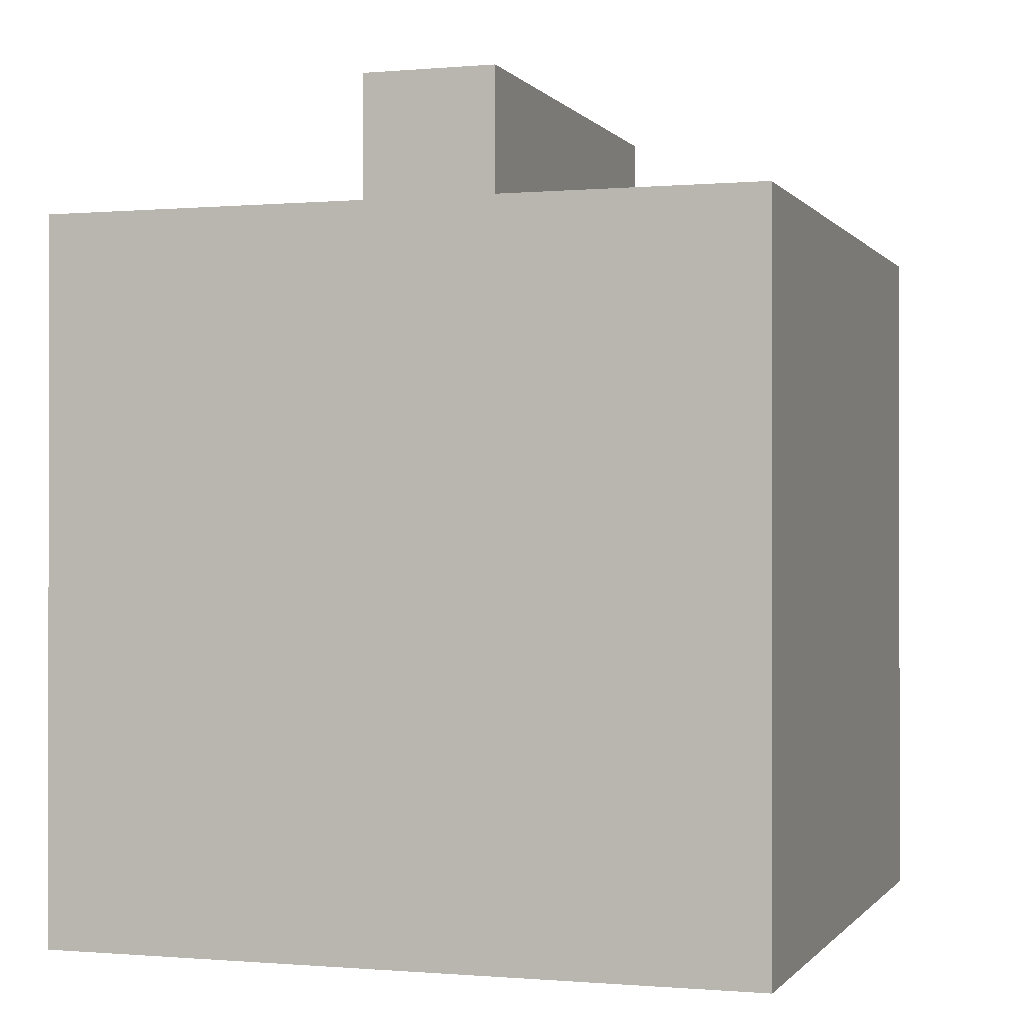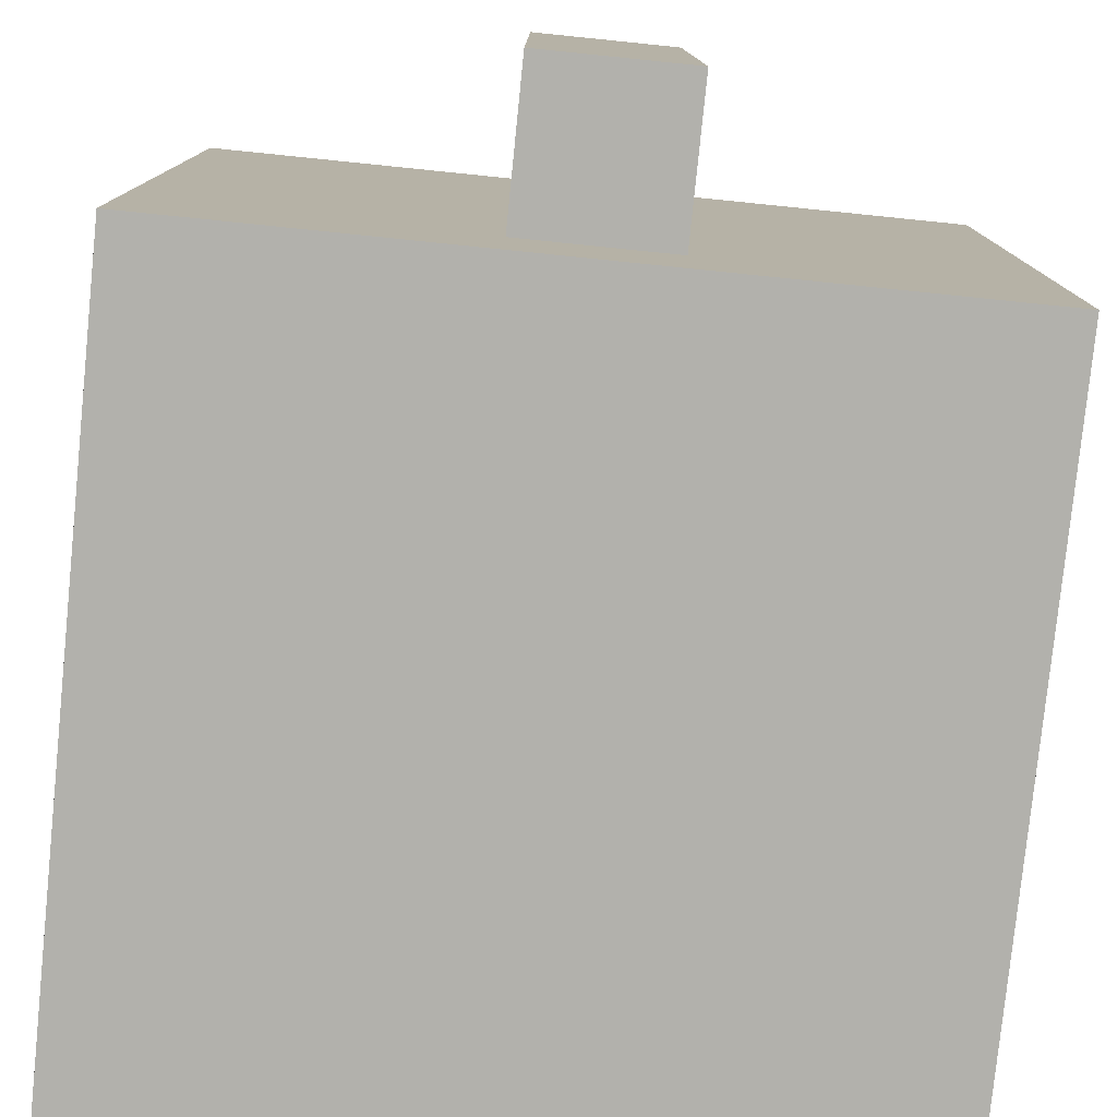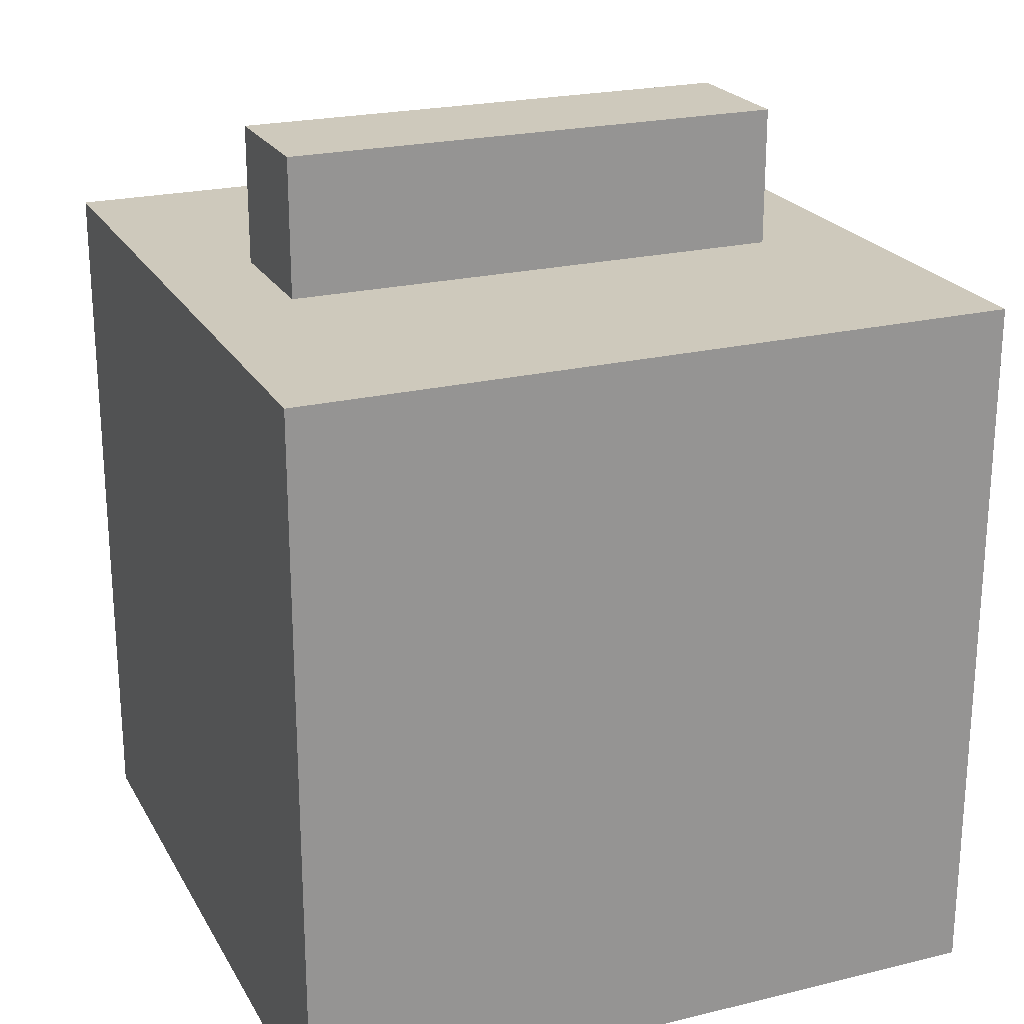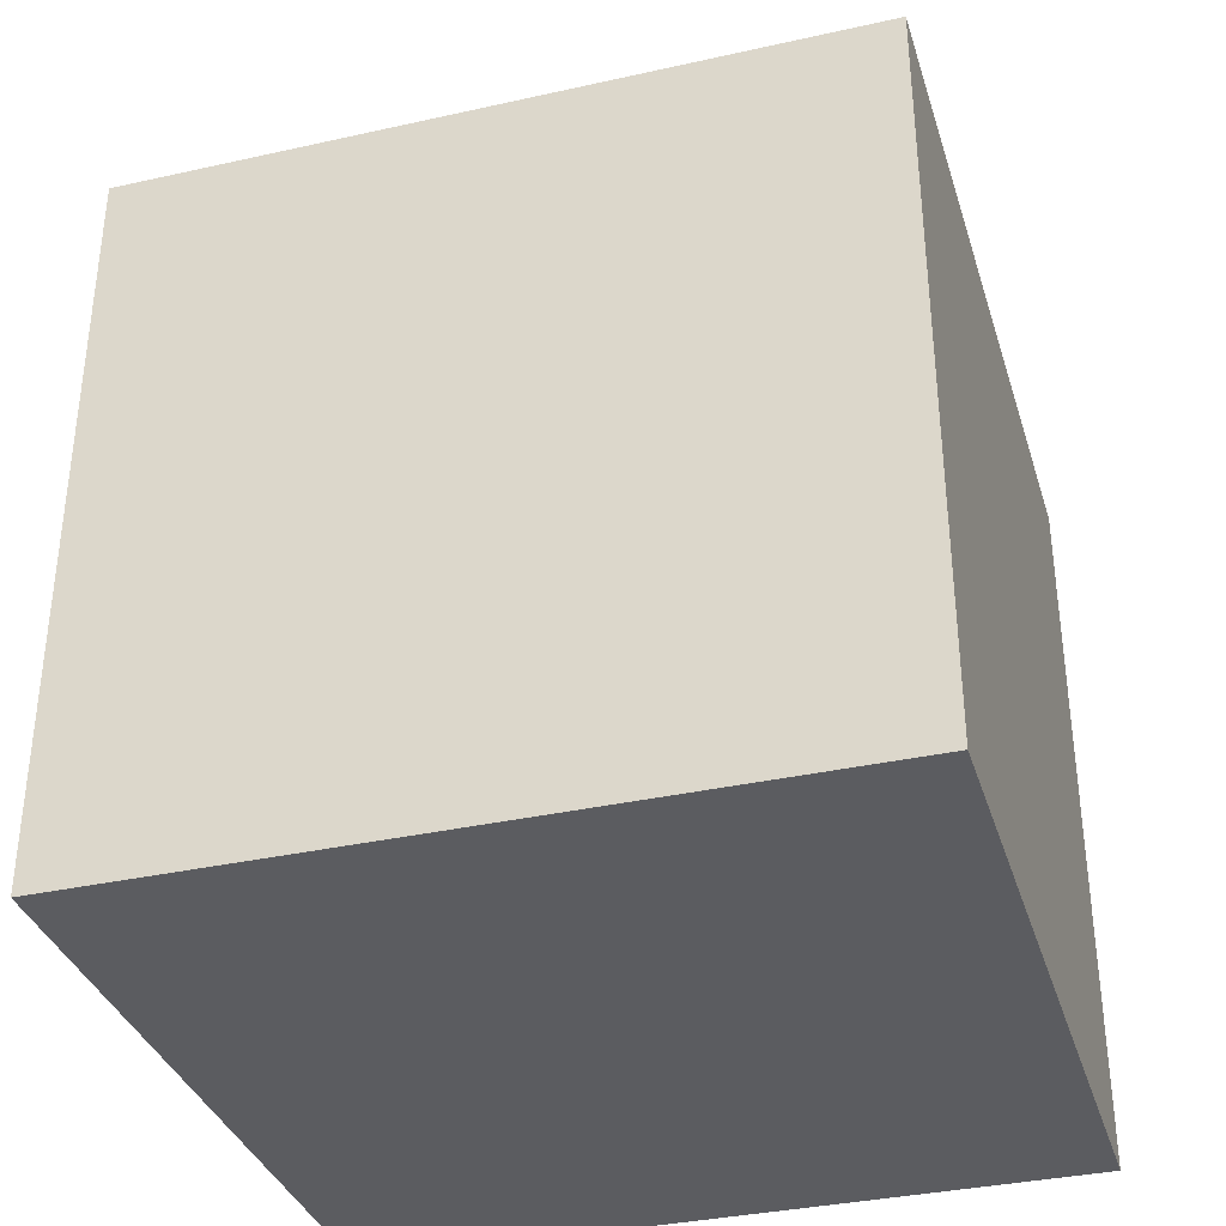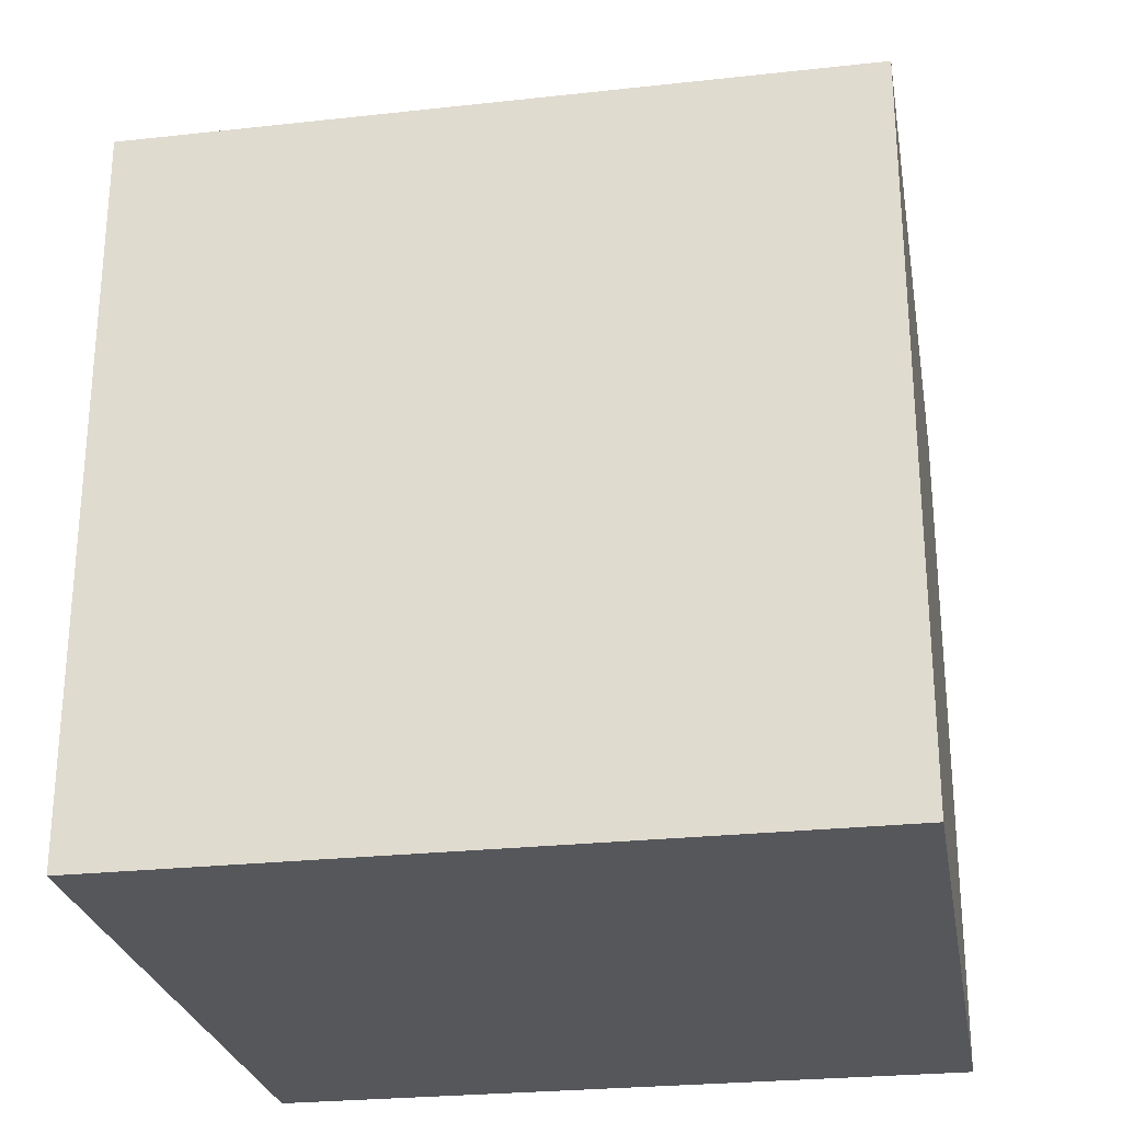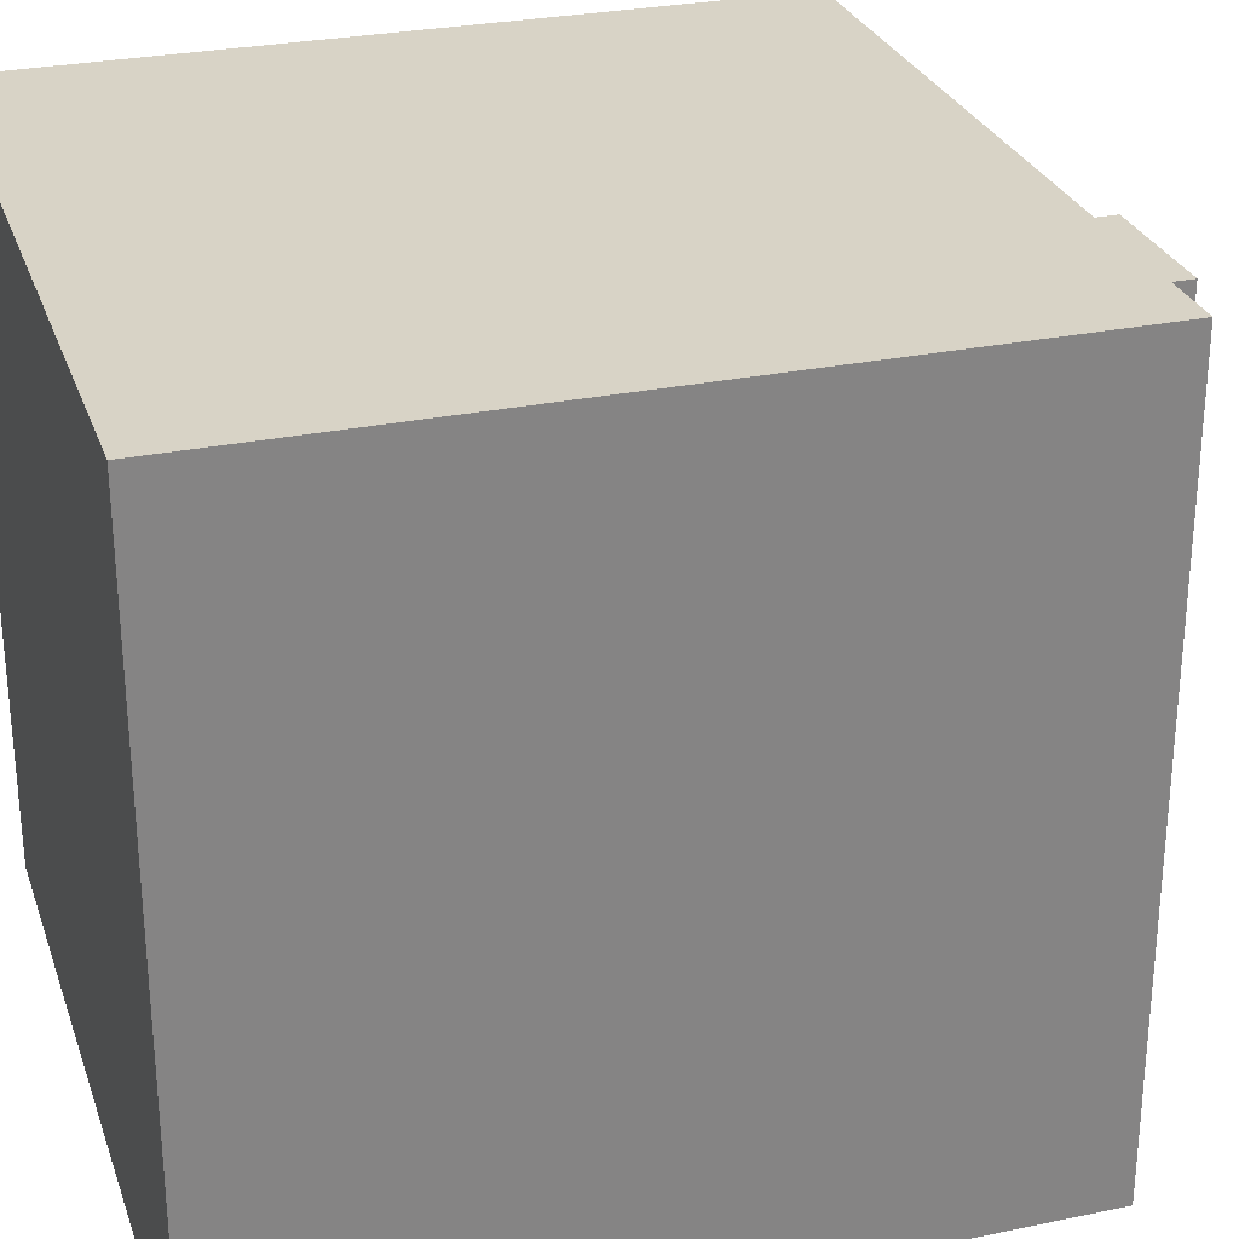
<metadata>
{"format":"obj","ext":"obj","renderer":"f3d","projection":"perspective","resolution":1024,"background":"white","views":[{"elev":-0.5,"azim":-161.9,"up":"+Y"},{"elev":-78.9,"azim":174.2,"up":"+Z"},{"elev":22.5,"azim":-112.7,"up":"+Y"},{"elev":-35.2,"azim":106.5,"up":"+Y"},{"elev":-26.4,"azim":-80.2,"up":"+Y"},{"elev":28.2,"azim":72.6,"up":"+Z"}]}
</metadata>
<code>
g Mesh (24)
v 0.4425 -0.433 -0.8825
v 0.4425 -0.433 0.0025
v 0.4425 0.452 0.0025
v 0.4425 0.452 -0.8825
v -0.4425 -0.433 -0.8825
v 0.4425 -0.433 -0.8825
v 0.4425 0.452 -0.8825
v -0.4425 0.452 -0.8825
v -0.4425 0.452 -0.8825
v 0.4425 0.452 -0.8825
v 0.4425 0.452 0.0025
v -0.4425 0.452 0.0025
v -0.4425 0.452 0.0025
v 0.4425 0.452 0.0025
v 0.4425 -0.433 0.0025
v -0.4425 -0.433 0.0025
v -0.4425 -0.433 0.0025
v 0.4425 -0.433 0.0025
v 0.4425 -0.433 -0.8825
v -0.4425 -0.433 -0.8825
v -0.4425 -0.433 -0.8825
v -0.4425 0.452 -0.8825
v -0.4425 0.452 0.0025
v -0.4425 -0.433 0.0025
v -0.08312 0.1381 -0.1266
v 0.085 0.1381 -0.1266
v 0.085 0.1381 -0.7581
v -0.08312 0.1381 -0.7581
v -0.08312 0.6244 -0.1266
v -0.08312 0.6244 -0.7581
v 0.085 0.6244 -0.7581
v 0.085 0.6244 -0.1266
v -0.08312 0.1381 -0.1266
v -0.08312 0.6244 -0.1266
v 0.085 0.6244 -0.1266
v 0.085 0.1381 -0.1266
v 0.085 0.1381 -0.1266
v 0.085 0.6244 -0.1266
v 0.085 0.6244 -0.7581
v 0.085 0.1381 -0.7581
v 0.085 0.1381 -0.7581
v 0.085 0.6244 -0.7581
v -0.08312 0.6244 -0.7581
v -0.08312 0.1381 -0.7581
v -0.08312 0.1381 -0.7581
v -0.08312 0.6244 -0.7581
v -0.08312 0.6244 -0.1266
v -0.08312 0.1381 -0.1266
f -46 -47 -48
f -45 -46 -48
f -42 -43 -44
f -41 -42 -44
f -38 -39 -40
f -37 -38 -40
f -34 -35 -36
f -33 -34 -36
f -30 -31 -32
f -29 -30 -32
f -26 -27 -28
f -25 -26 -28
f -22 -23 -24
f -21 -22 -24
f -18 -19 -20
f -17 -18 -20
f -14 -15 -16
f -13 -14 -16
f -10 -11 -12
f -9 -10 -12
f -6 -7 -8
f -5 -6 -8
f -2 -3 -4
f -1 -2 -4

</code>
